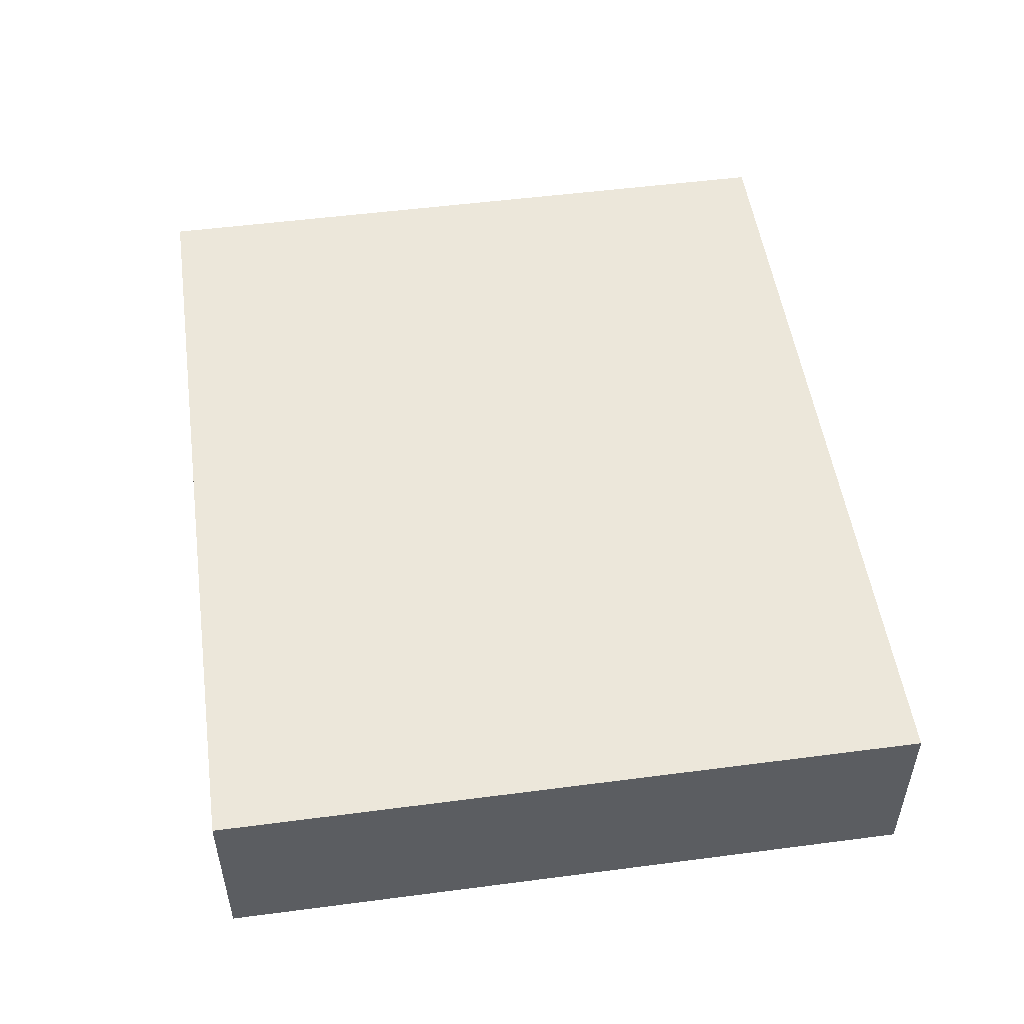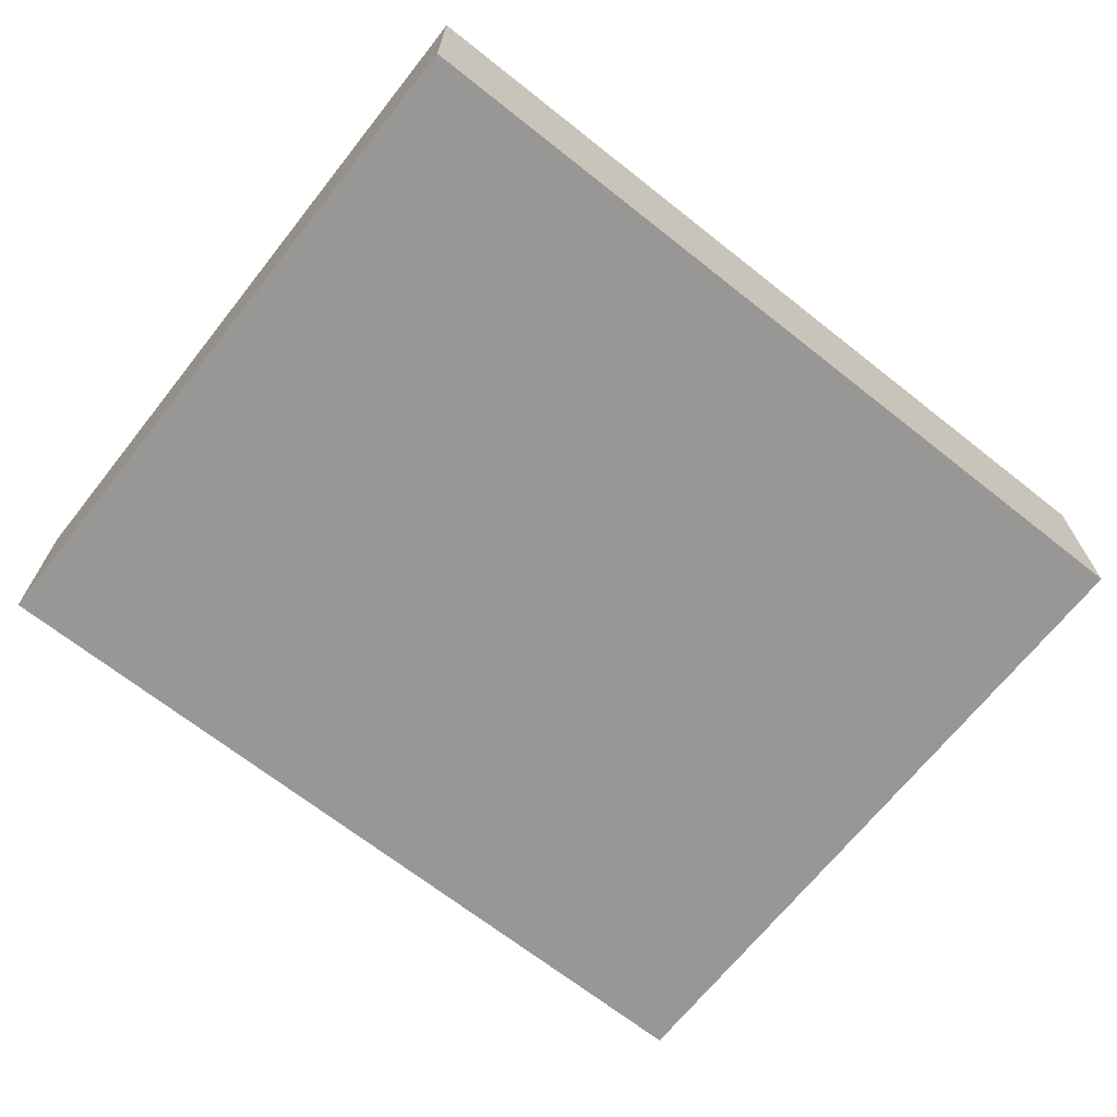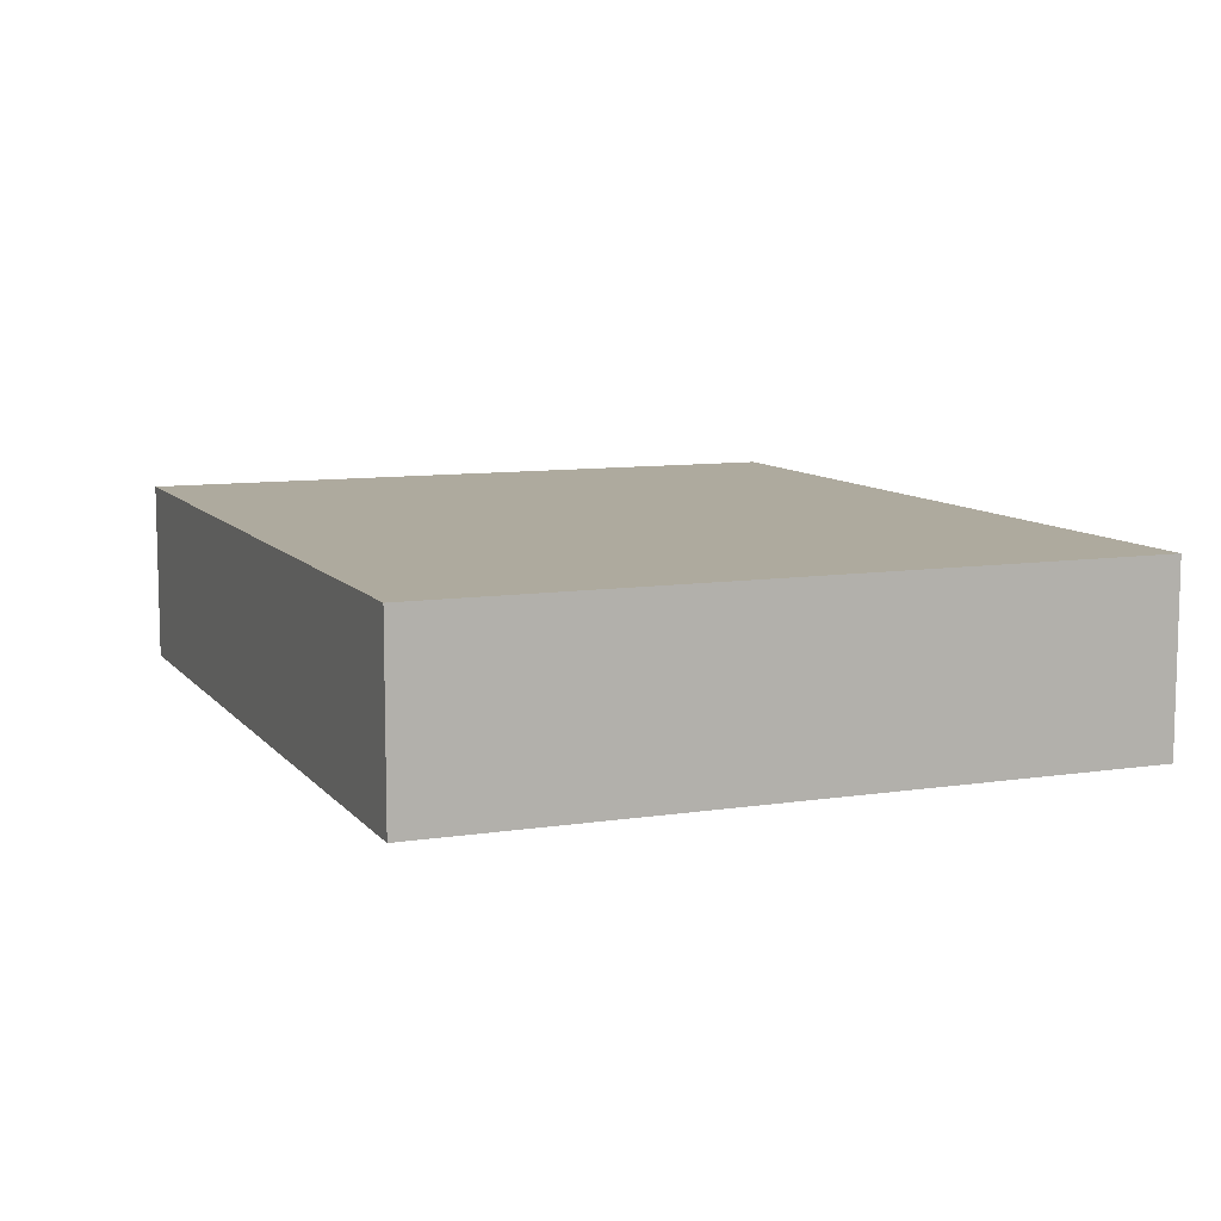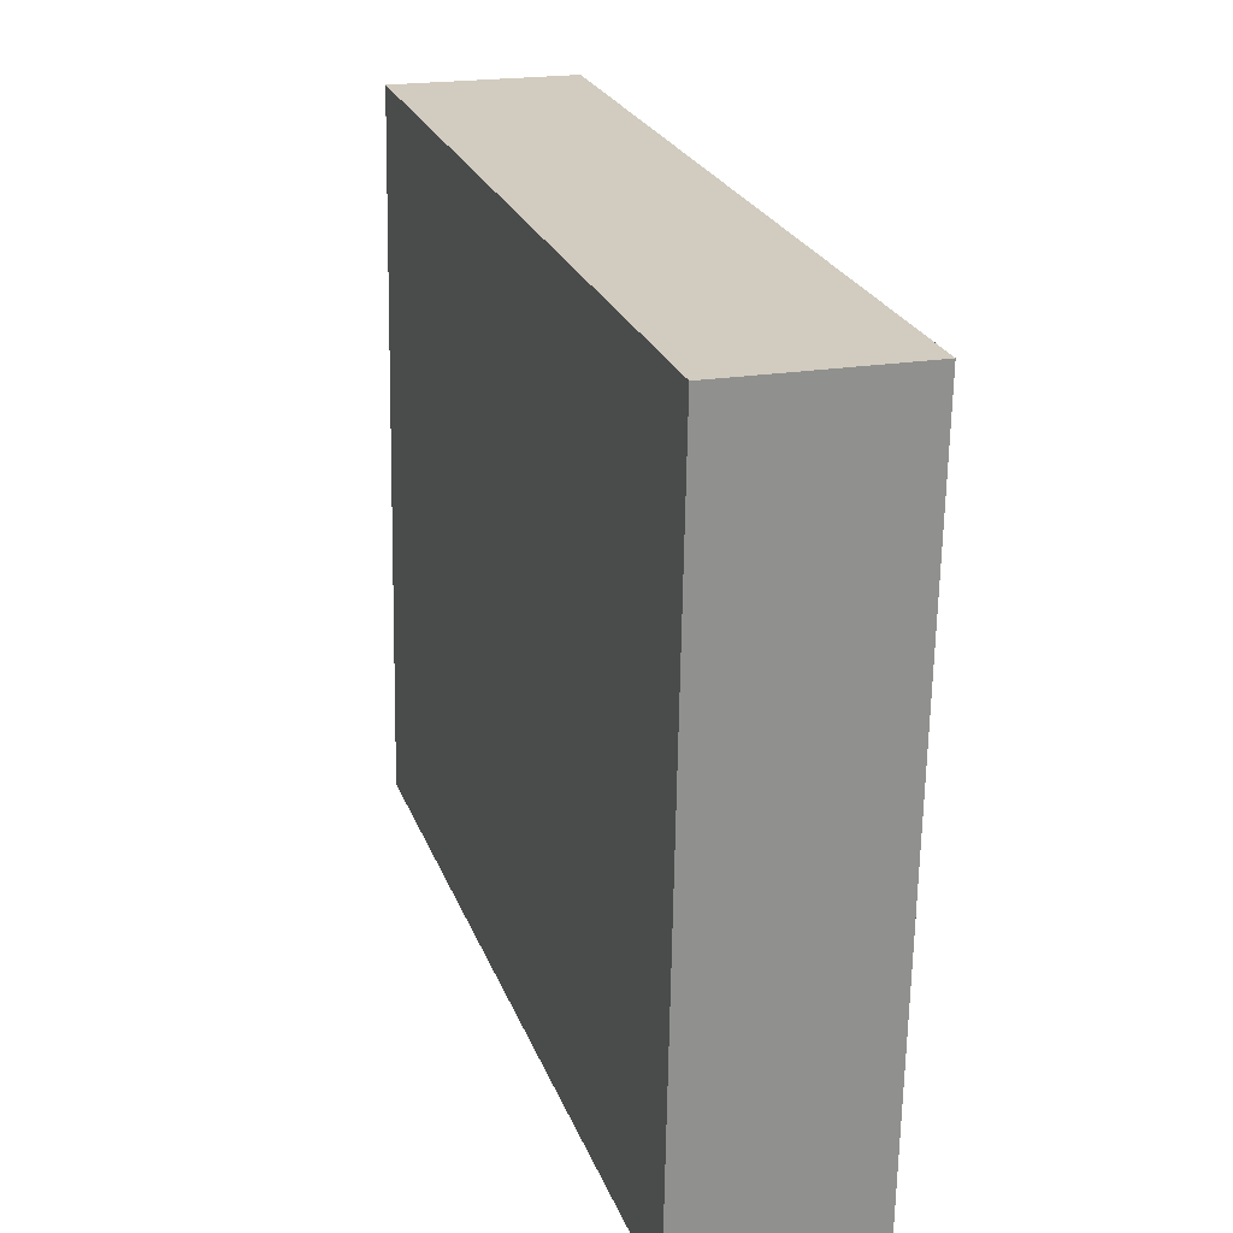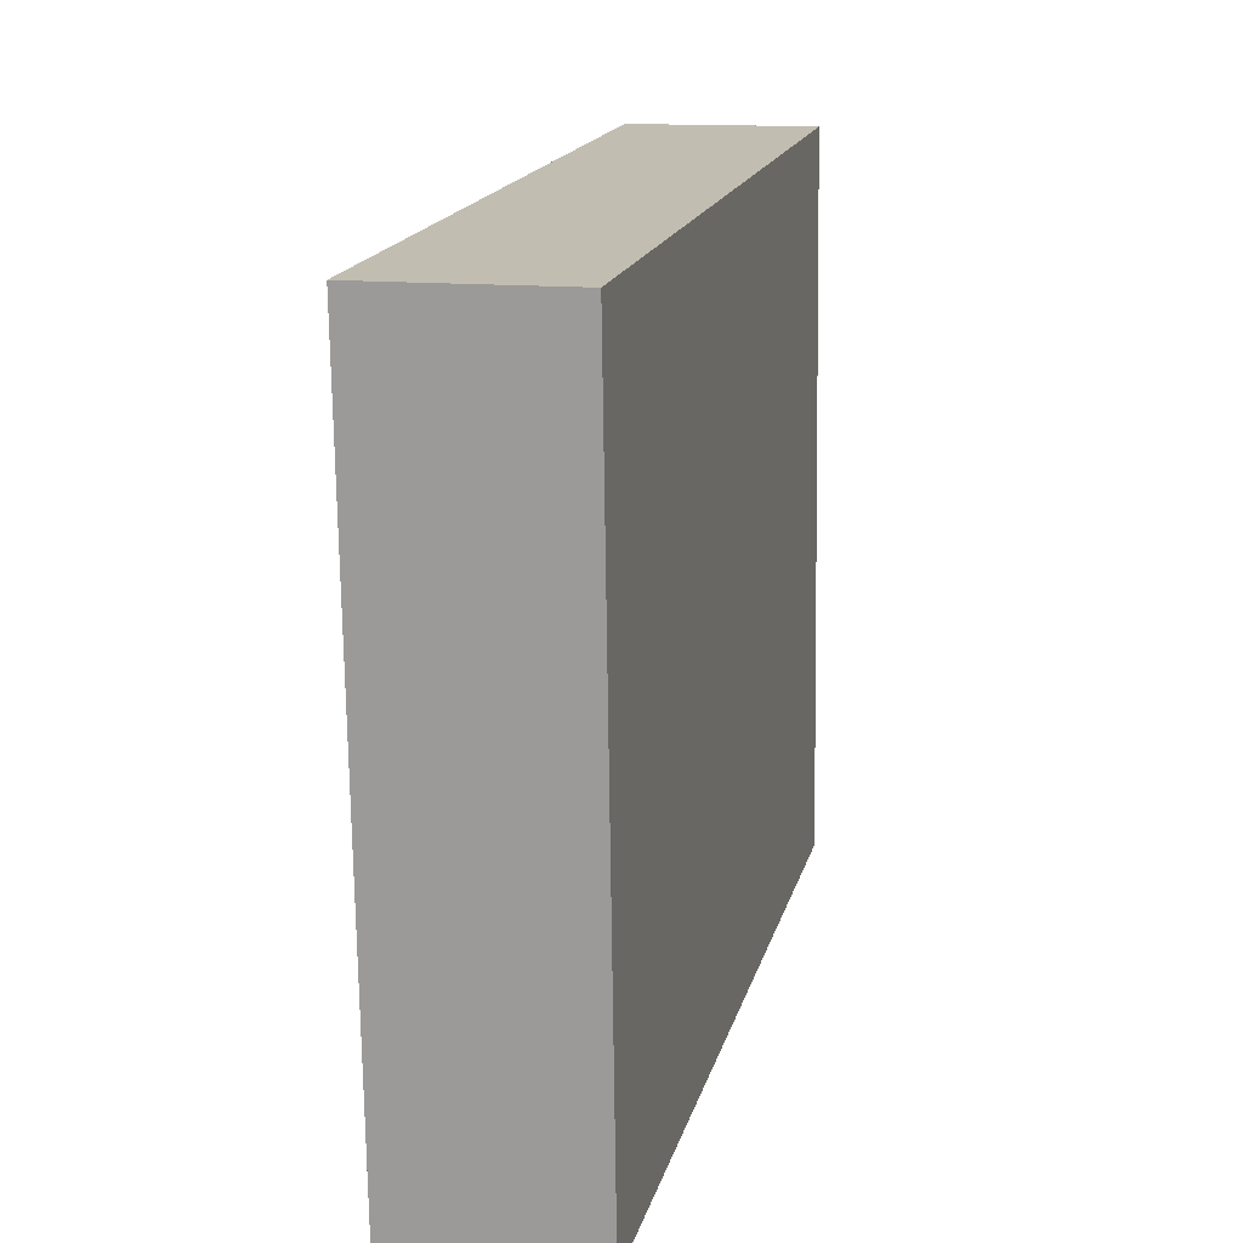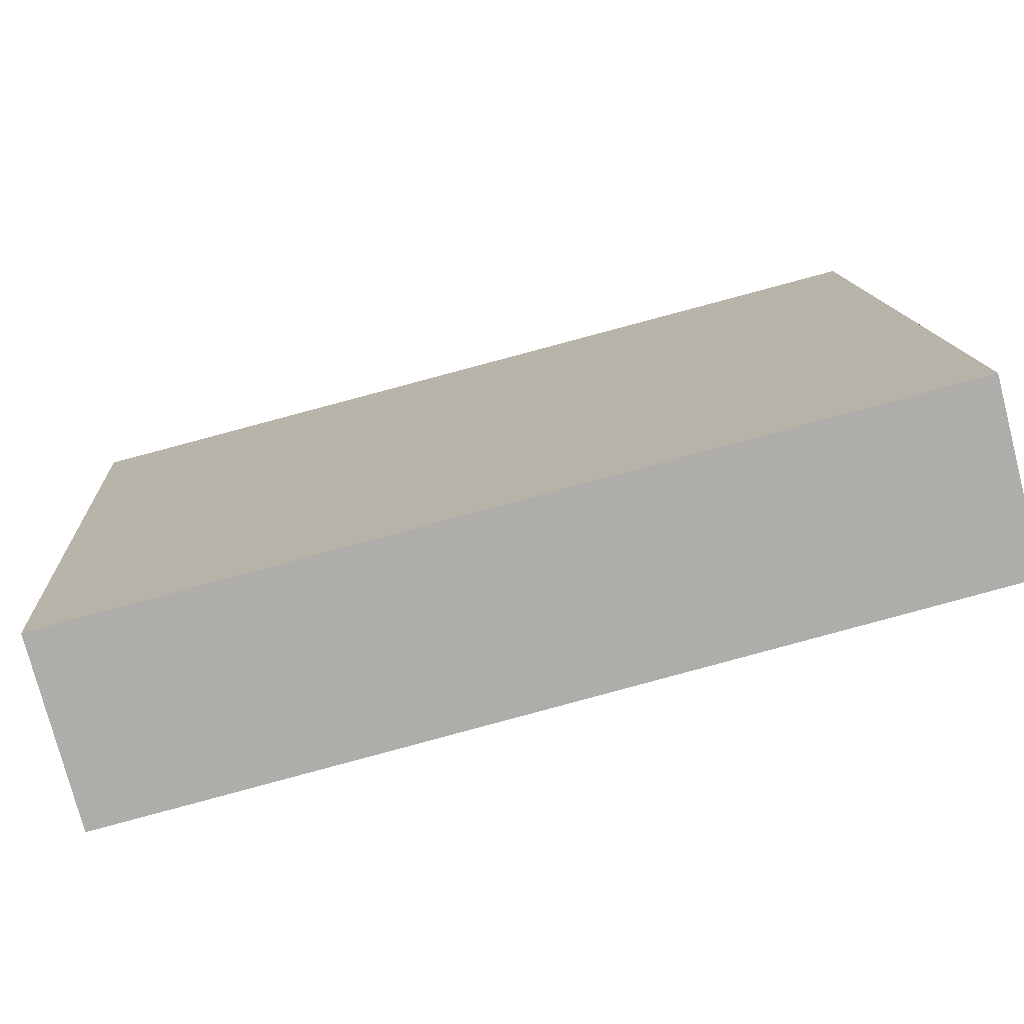
<metadata>
{"format":"obj","ext":"obj","renderer":"f3d","projection":"perspective","resolution":1024,"background":"white","views":[{"elev":51.4,"azim":78.4,"up":"+Y"},{"elev":-68.2,"azim":-41.9,"up":"+Y"},{"elev":9.3,"azim":64.4,"up":"+Y"},{"elev":20.4,"azim":-107.5,"up":"+Z"},{"elev":13.5,"azim":-76.7,"up":"+Z"},{"elev":-76.2,"azim":14.5,"up":"+Z"}]}
</metadata>
<code>
v  1.59 6.726 -25.87
v  30.97 6.726 1.903
v  32.56 6.726 -23.96
v  0 6.726 4.118e-16
v  32.56 1.467e-15 -23.96
v  1.59 1.584e-15 -25.87
v  0 0 0
v  30.97 -1.165e-16 1.903
g defaultobject
f 1 2 3
f 2 1 4
f 5 1 3
f 1 5 6
f 6 4 1
f 4 6 7
f 7 2 4
f 2 7 8
f 8 3 2
f 3 8 5
f 5 7 6
f 7 5 8

</code>
